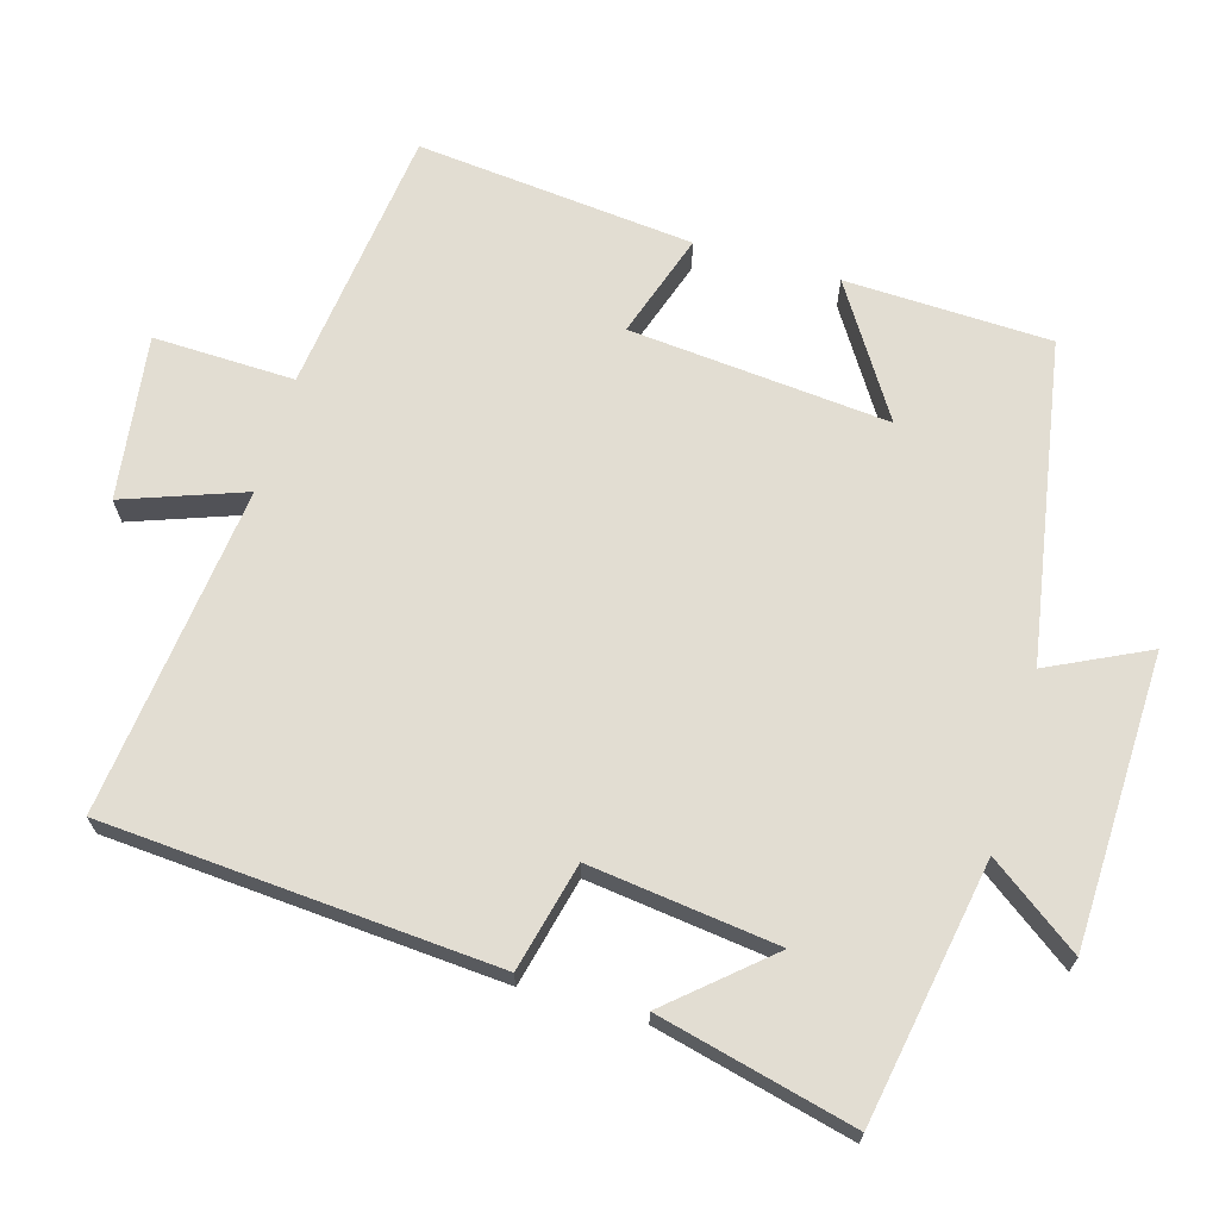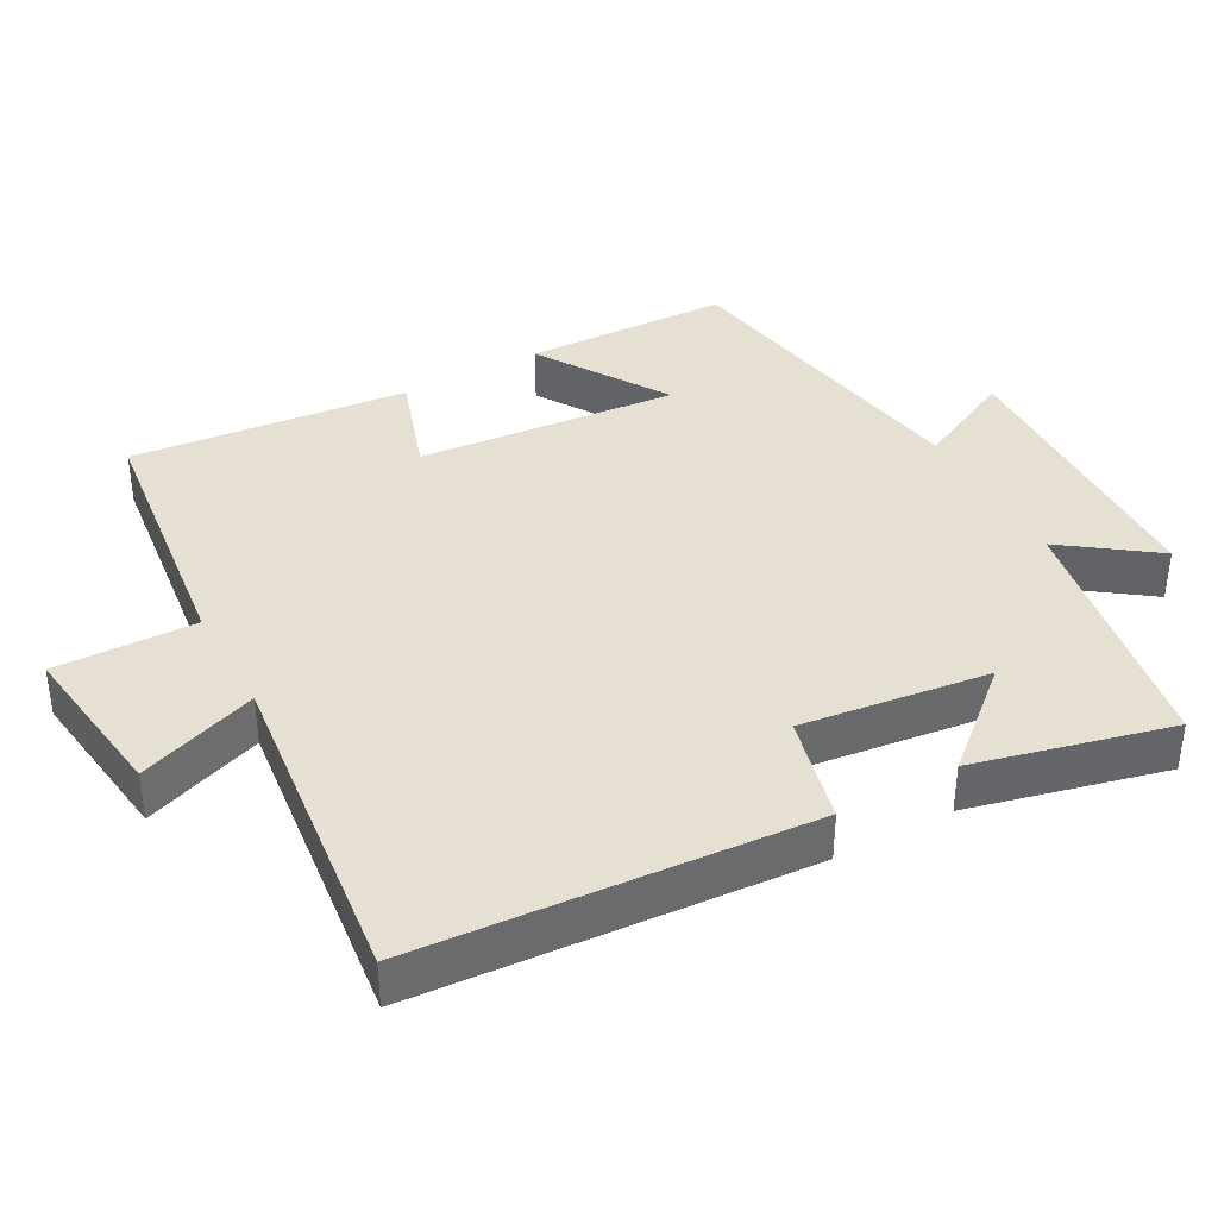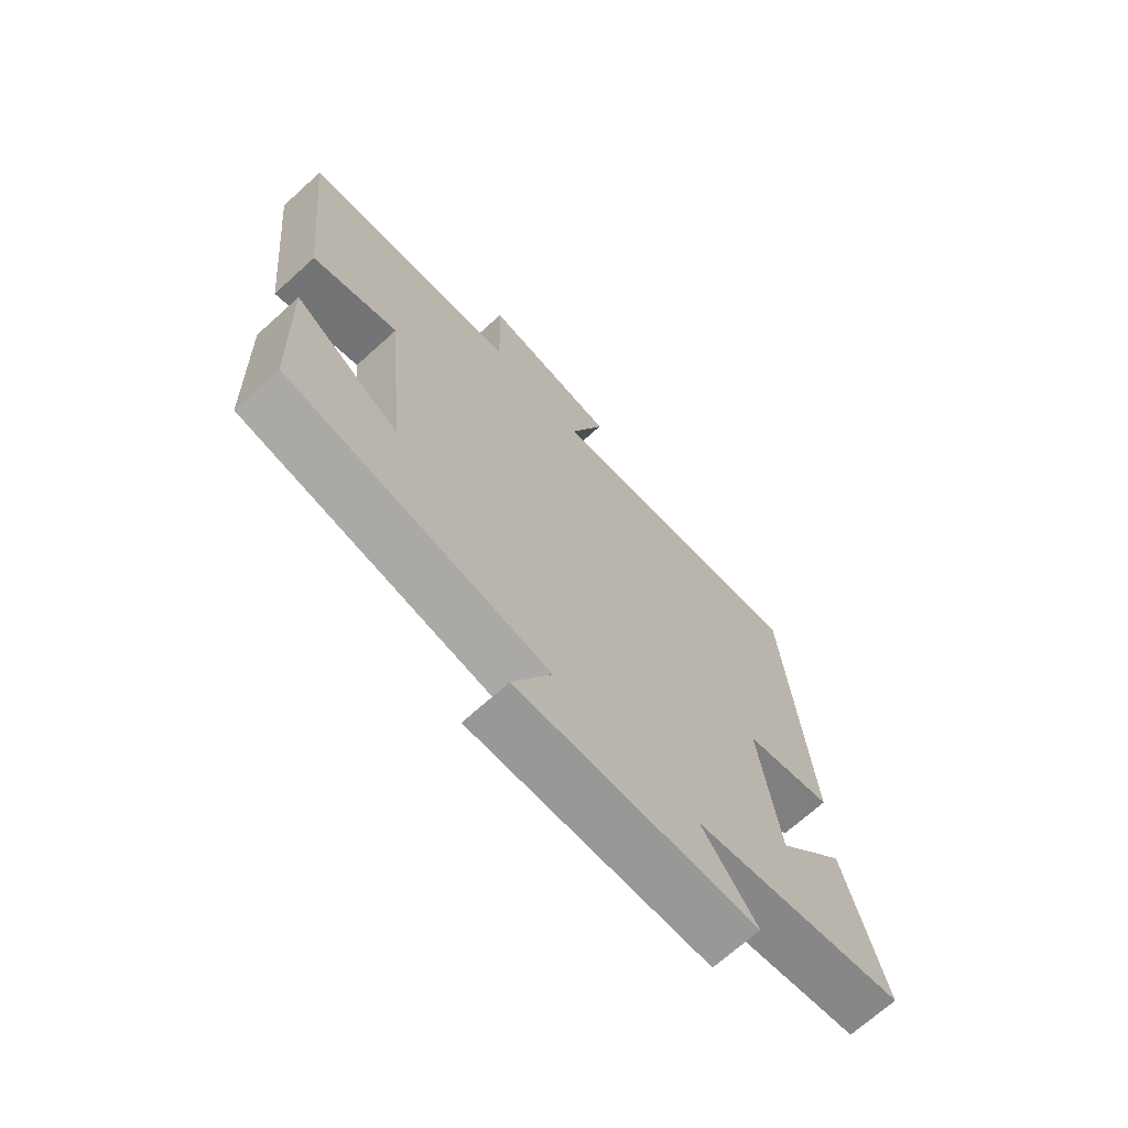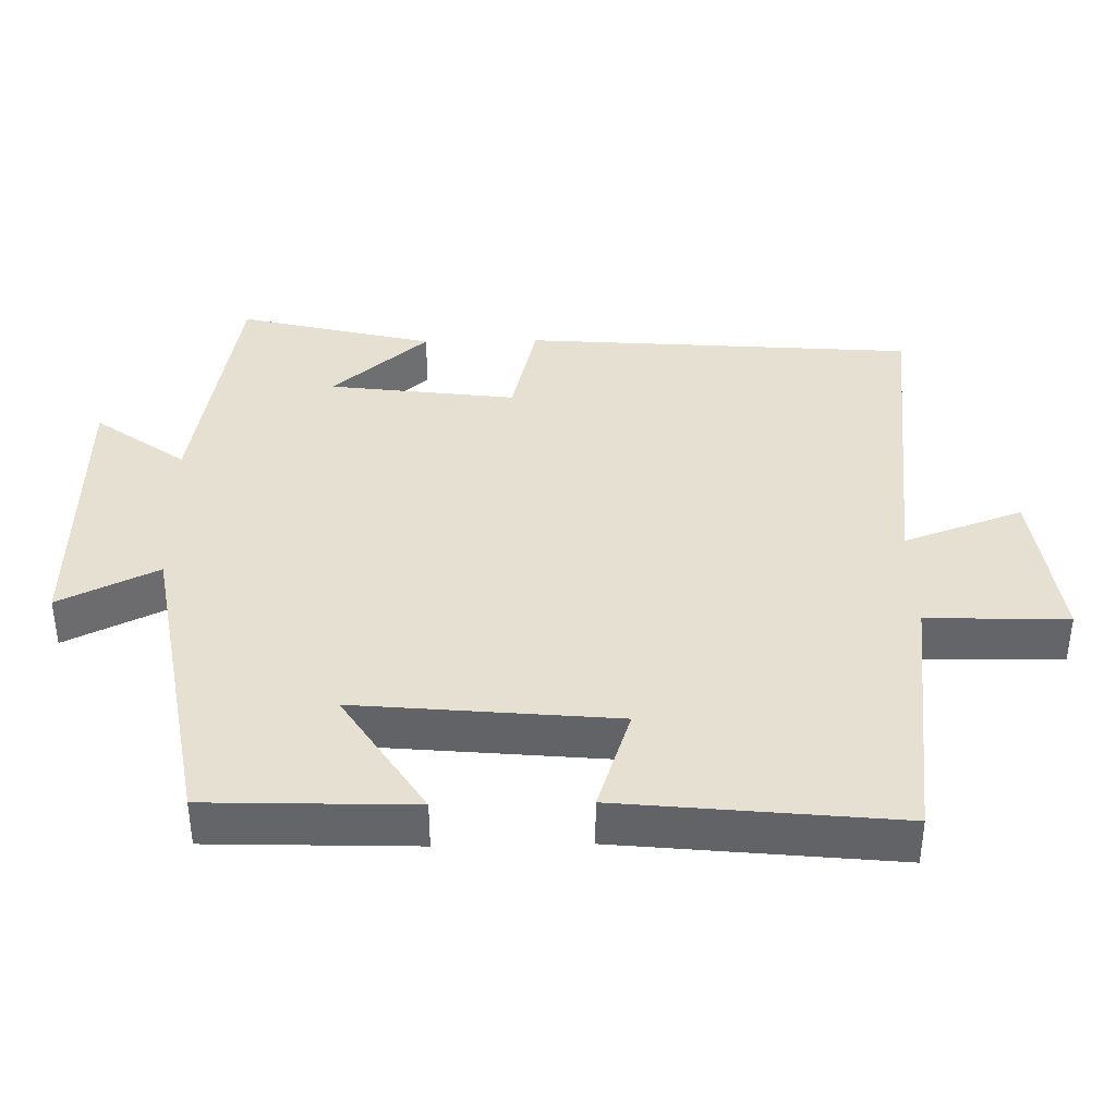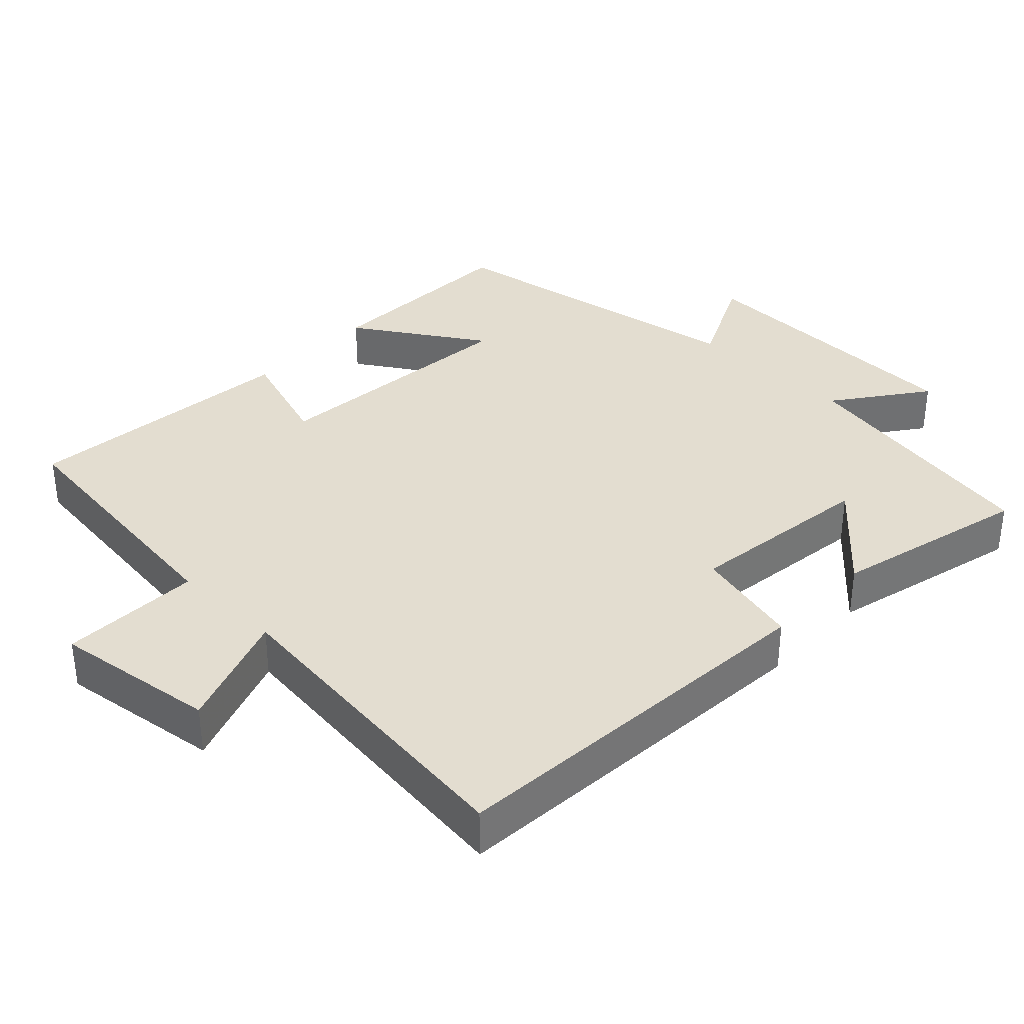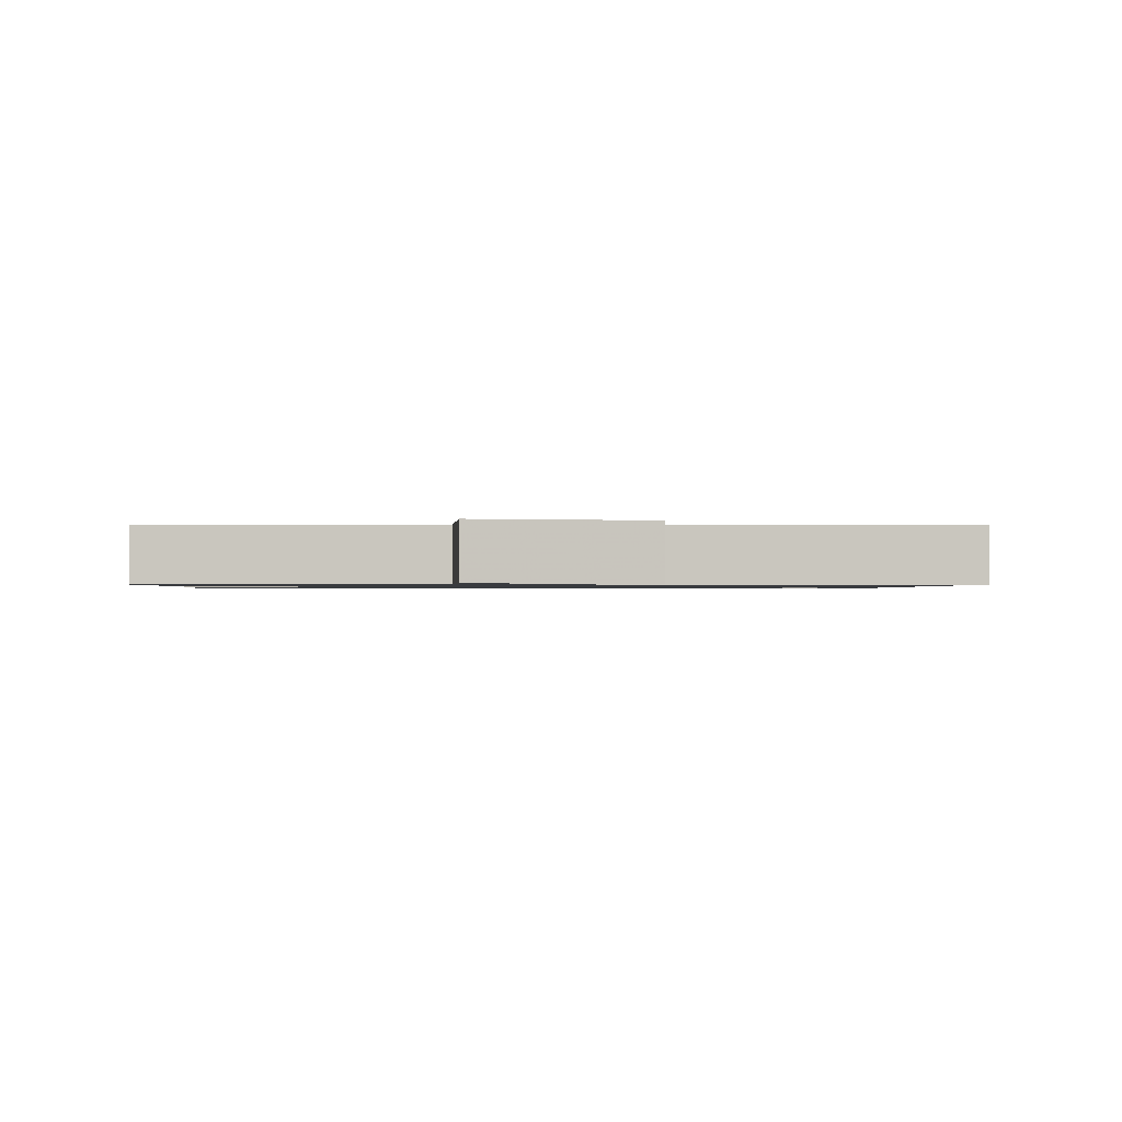
<metadata>
{"format":"obj","ext":"obj","renderer":"f3d","projection":"perspective","resolution":1024,"background":"white","views":[{"elev":68.2,"azim":106.1,"up":"+Y"},{"elev":38.5,"azim":61.1,"up":"+Y"},{"elev":-69.6,"azim":-47.8,"up":"+Z"},{"elev":38.5,"azim":-91.2,"up":"+Y"},{"elev":35.6,"azim":43.6,"up":"+Y"},{"elev":-0.9,"azim":-6.4,"up":"+Y"}]}
</metadata>
<code>
v -0.49 0.07 -0.424
v -0.5 0.07 -0.136
v -0.319 0.07 -0.251
v -0.353 0.07 0.113
v -0.5 0.07 0.064
v -0.54 0.07 0.453
v -0.166 0.07 0.5
v -0.172 0.07 0.698
v 0.058 0.07 0.668
v -0.002 0.07 0.5
v 0.459 0.07 0.555
v 0.5 0.07 0.006
v 0.349 0.07 -0.031
v 0.383 0.07 -0.295
v 0.5 0.07 -0.16
v 0.568 0.07 -0.435
v 0.205 0.07 -0.5
v 0.298 0.07 -0.627
v -0.11 0.07 -0.639
v -0.043 0.07 -0.5
v -0.49 0 -0.424
v -0.5 0 -0.136
v -0.319 0 -0.251
v -0.353 0 0.113
v -0.5 0 0.064
v -0.54 0 0.453
v -0.166 0 0.5
v -0.172 0 0.698
v 0.058 0 0.668
v -0.002 0 0.5
v 0.459 0 0.555
v 0.5 0 0.006
v 0.349 0 -0.031
v 0.383 0 -0.295
v 0.5 0 -0.16
v 0.568 0 -0.435
v 0.205 0 -0.5
v 0.298 0 -0.627
v -0.11 0 -0.639
v -0.043 0 -0.5
f 17 18 19 20
f 14 15 16
f 17 20 1
f 16 17 1
f 14 16 1
f 10 11 12 13
f 7 8 9 10
f 6 7 10
f 5 6 10
f 4 5 10
f 10 13 14
f 4 10 14
f 3 4 14
f 1 2 3
f 1 3 14
f 40 39 38 37
f 36 35 34
f 21 40 37
f 21 37 36
f 21 36 34
f 33 32 31 30
f 30 29 28 27
f 30 27 26
f 30 26 25
f 30 25 24
f 34 33 30
f 34 30 24
f 34 24 23
f 23 22 21
f 34 23 21
f 1 21 22 2
f 2 22 23 3
f 3 23 24 4
f 4 24 25 5
f 5 25 26 6
f 6 26 27 7
f 7 27 28 8
f 8 28 29 9
f 9 29 30 10
f 10 30 31 11
f 11 31 32 12
f 12 32 33 13
f 13 33 34 14
f 14 34 35 15
f 15 35 36 16
f 16 36 37 17
f 17 37 38 18
f 18 38 39 19
f 19 39 40 20
f 20 40 21 1

</code>
